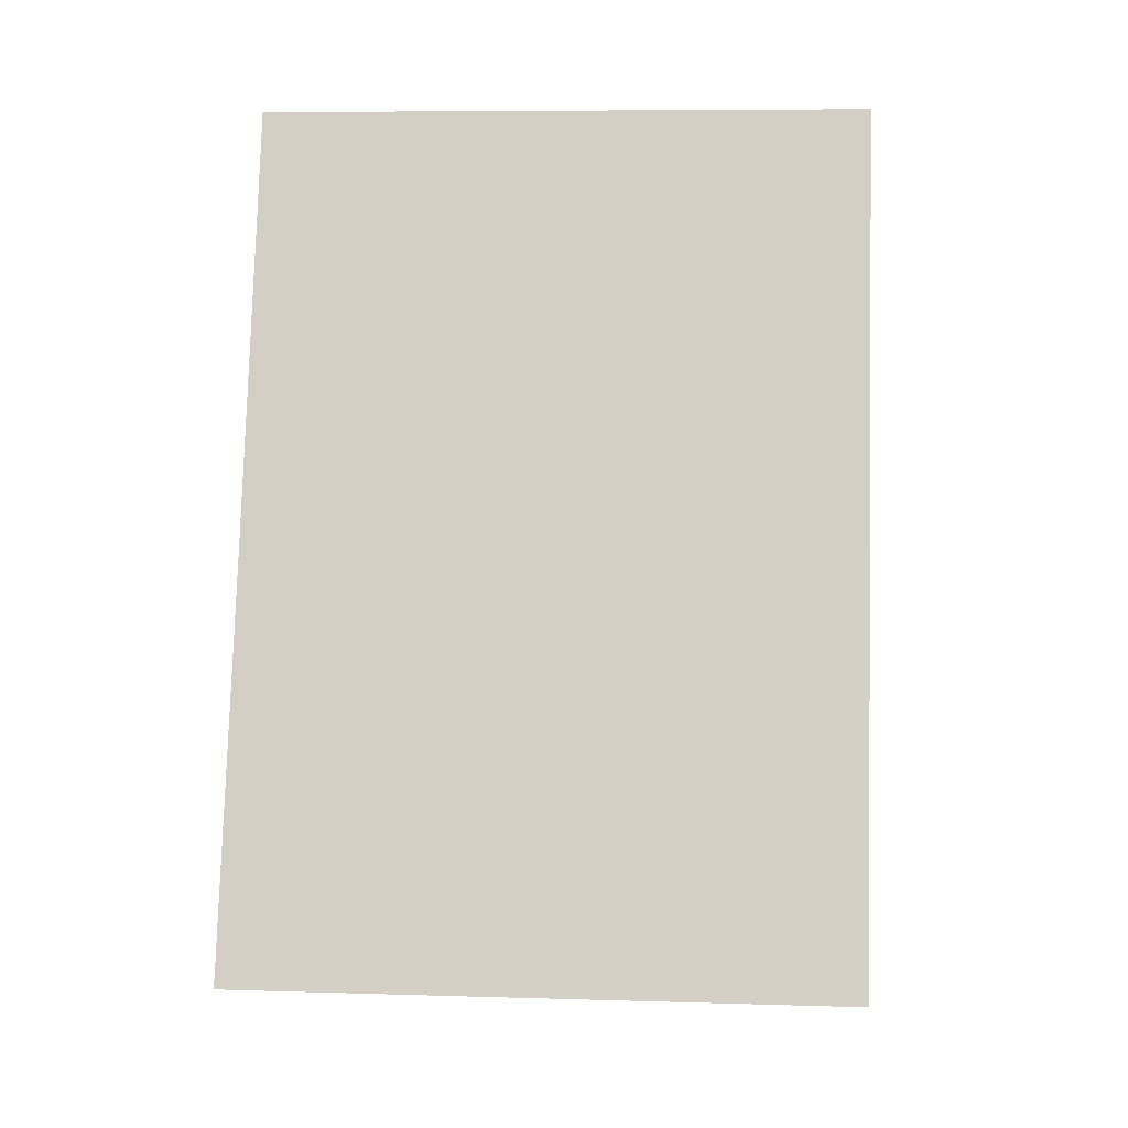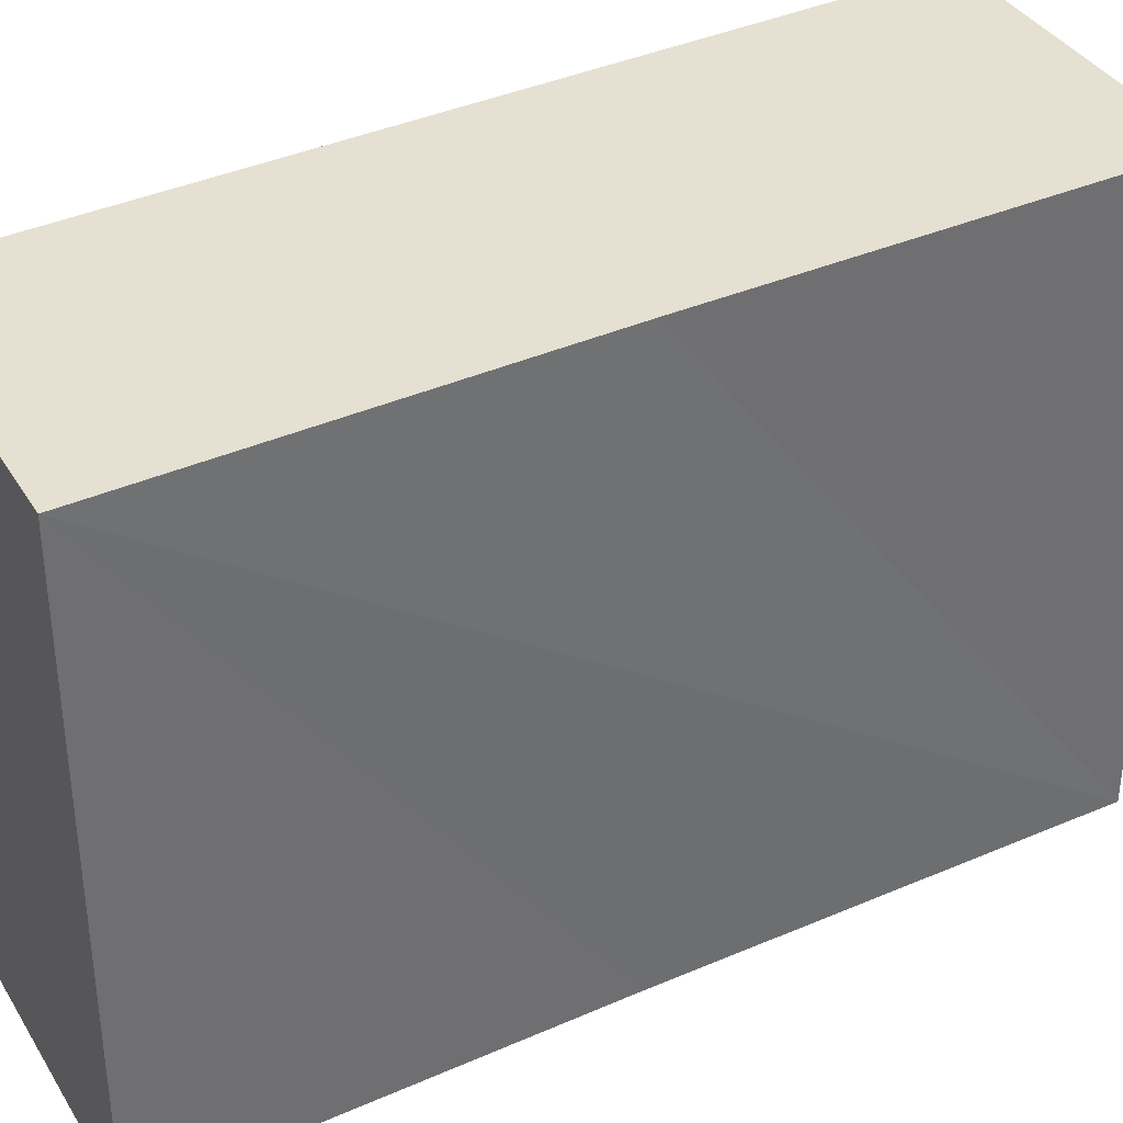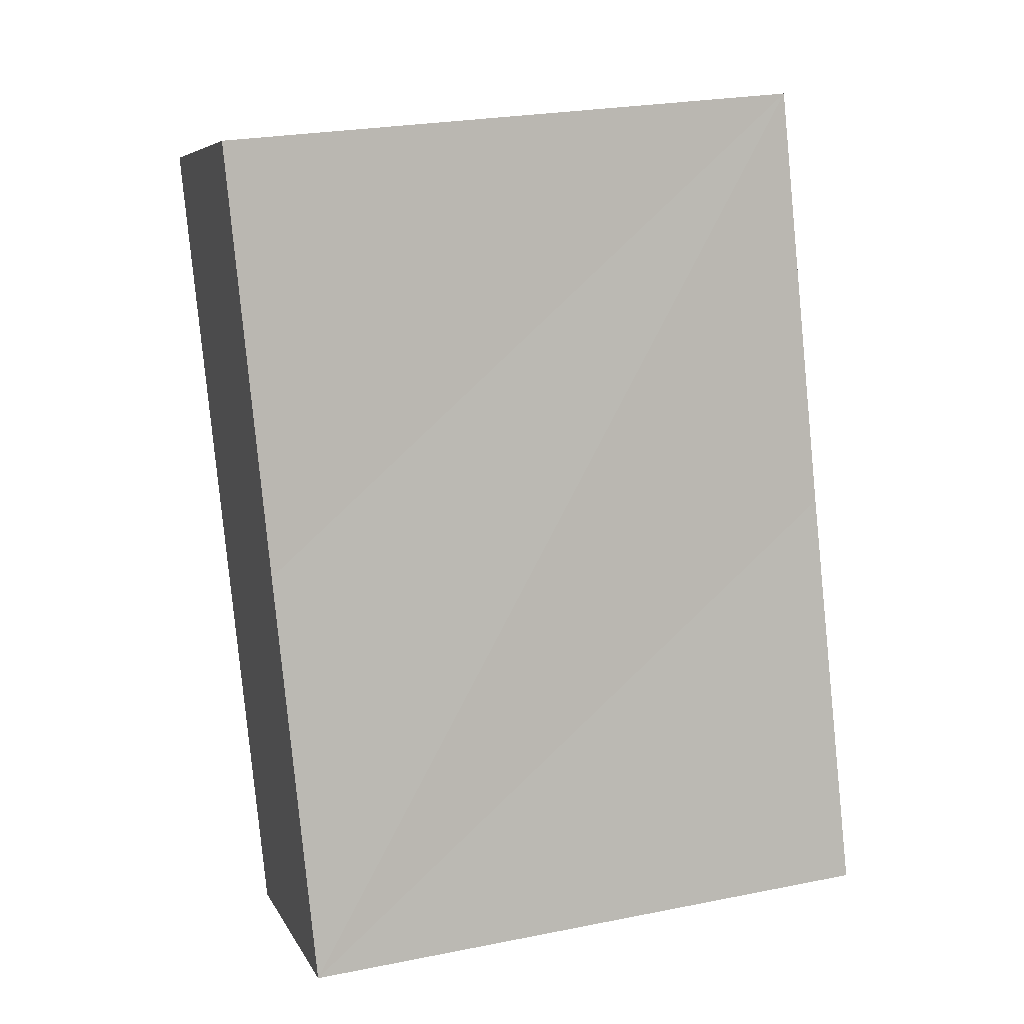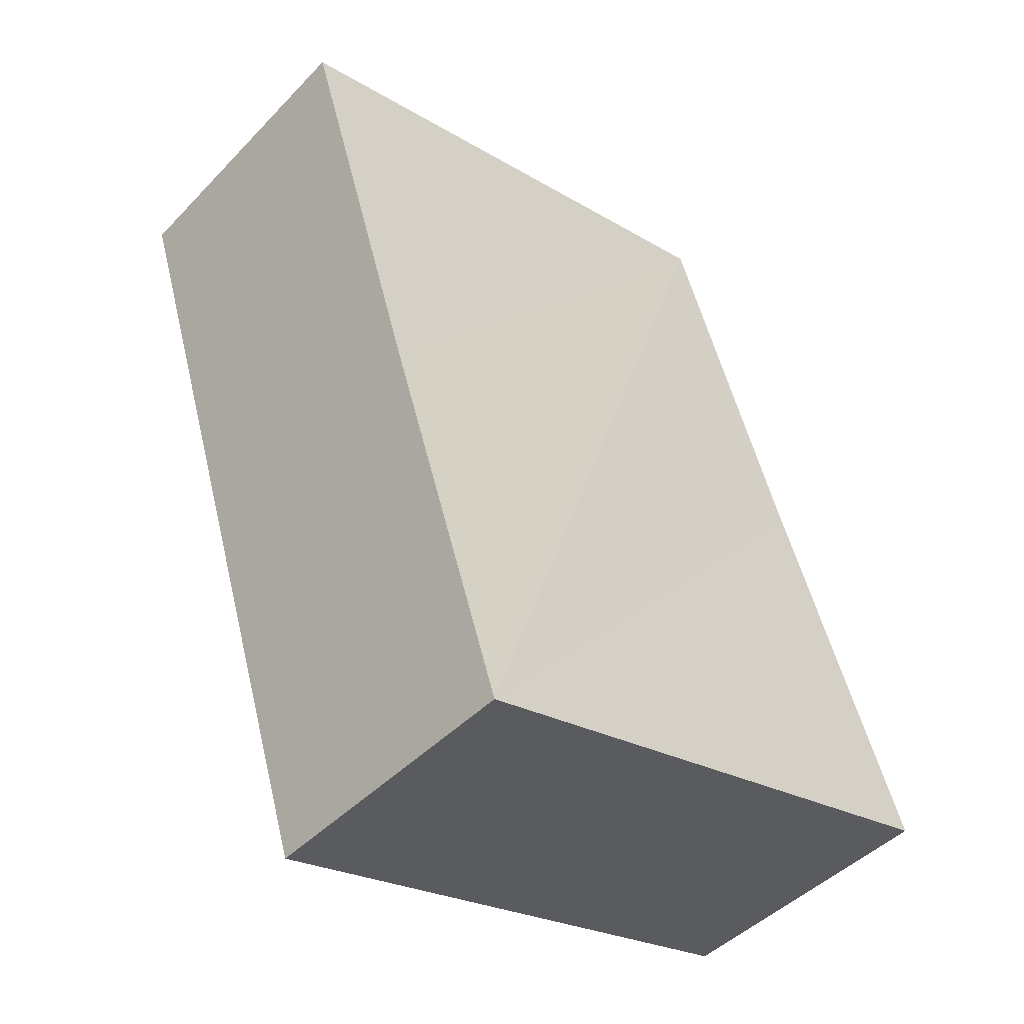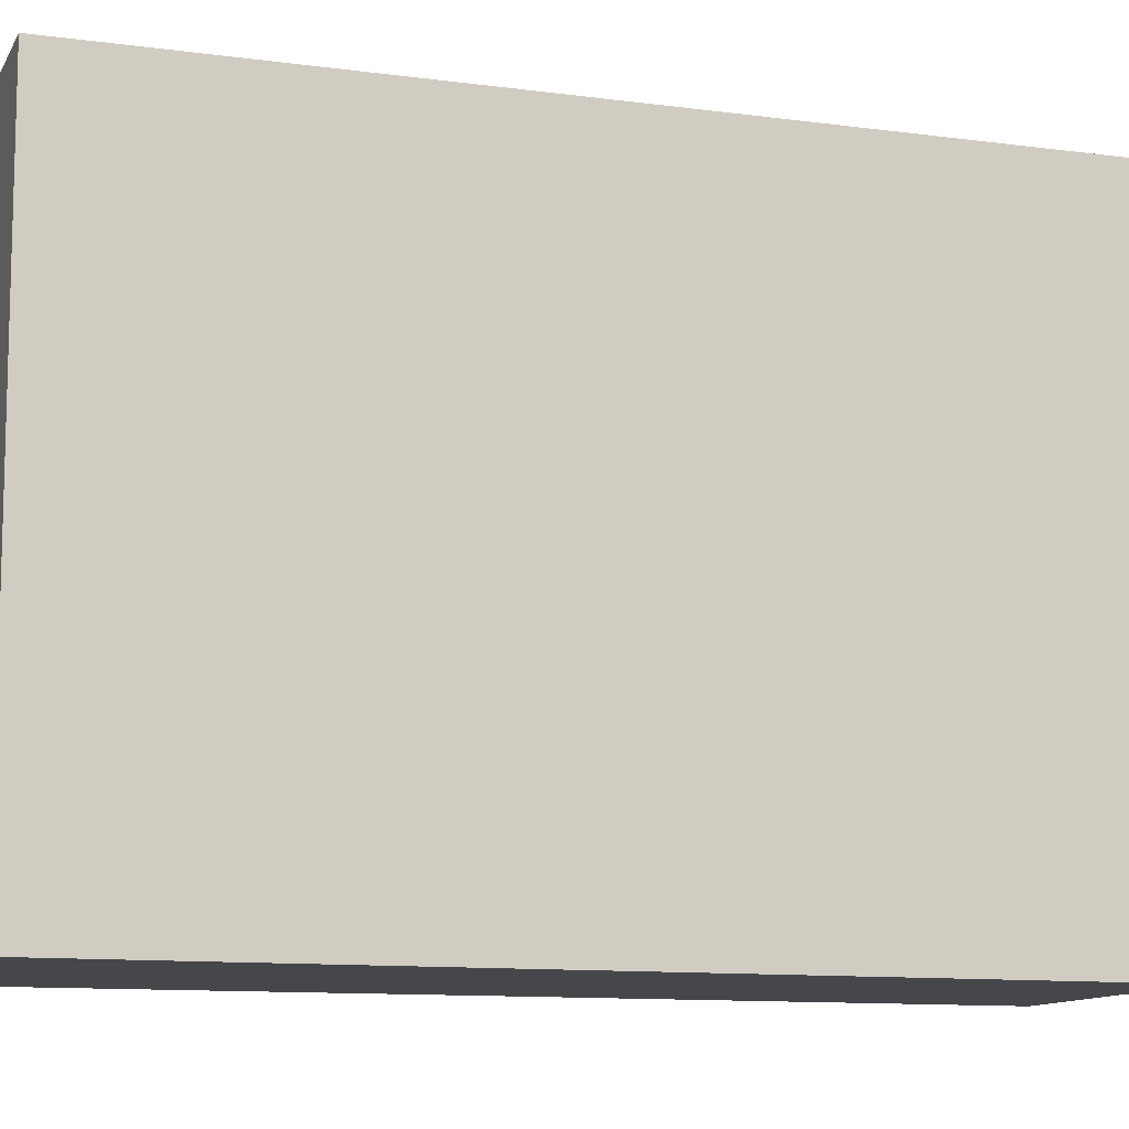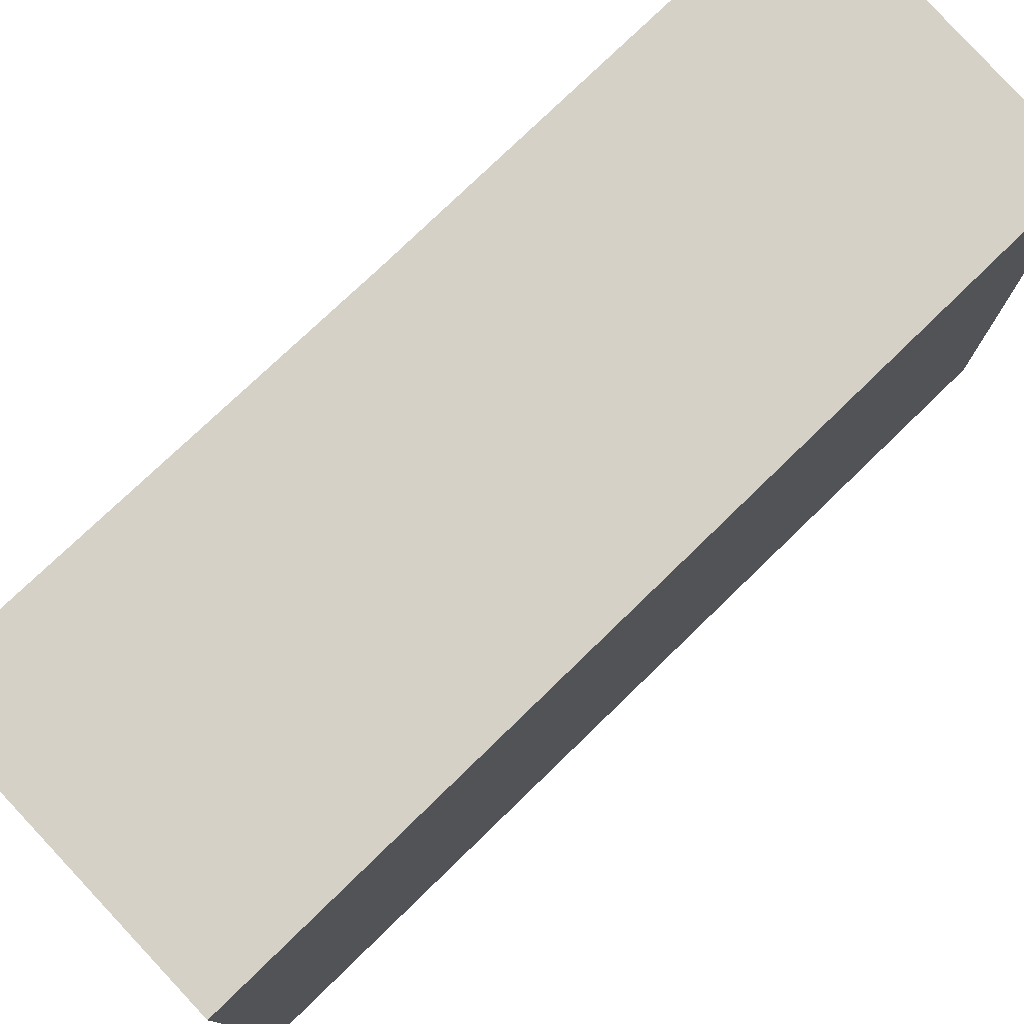
<metadata>
{"format":"obj","ext":"obj","renderer":"f3d","projection":"perspective","resolution":1024,"background":"white","views":[{"elev":7.6,"azim":-85.1,"up":"+Z"},{"elev":37.7,"azim":-100.3,"up":"+Y"},{"elev":25.7,"azim":-107.6,"up":"+Z"},{"elev":-24.1,"azim":-134.6,"up":"+Z"},{"elev":-10.8,"azim":90.6,"up":"+Y"},{"elev":79.0,"azim":65.4,"up":"+Y"}]}
</metadata>
<code>
v  1.329 2.843 -0.418
v  1.315 2.843 3.846
v  2.679 2.843 3.387
v  0.657 2.843 1.885
v  0 2.843 1.741e-16
v  1.315 -2.355e-16 3.846
v  2.679 -2.074e-16 3.387
v  1.329 2.56e-17 -0.418
v  0 0 0
v  0.657 -1.154e-16 1.885
g defaultobject
f 1 2 3
f 2 1 4
f 4 1 5
f 6 3 2
f 3 6 7
f 7 1 3
f 1 7 8
f 8 5 1
f 5 8 9
f 4 6 2
f 6 4 5
f 6 5 10
f 10 5 9
f 6 8 7
f 8 6 10
f 8 10 9

</code>
